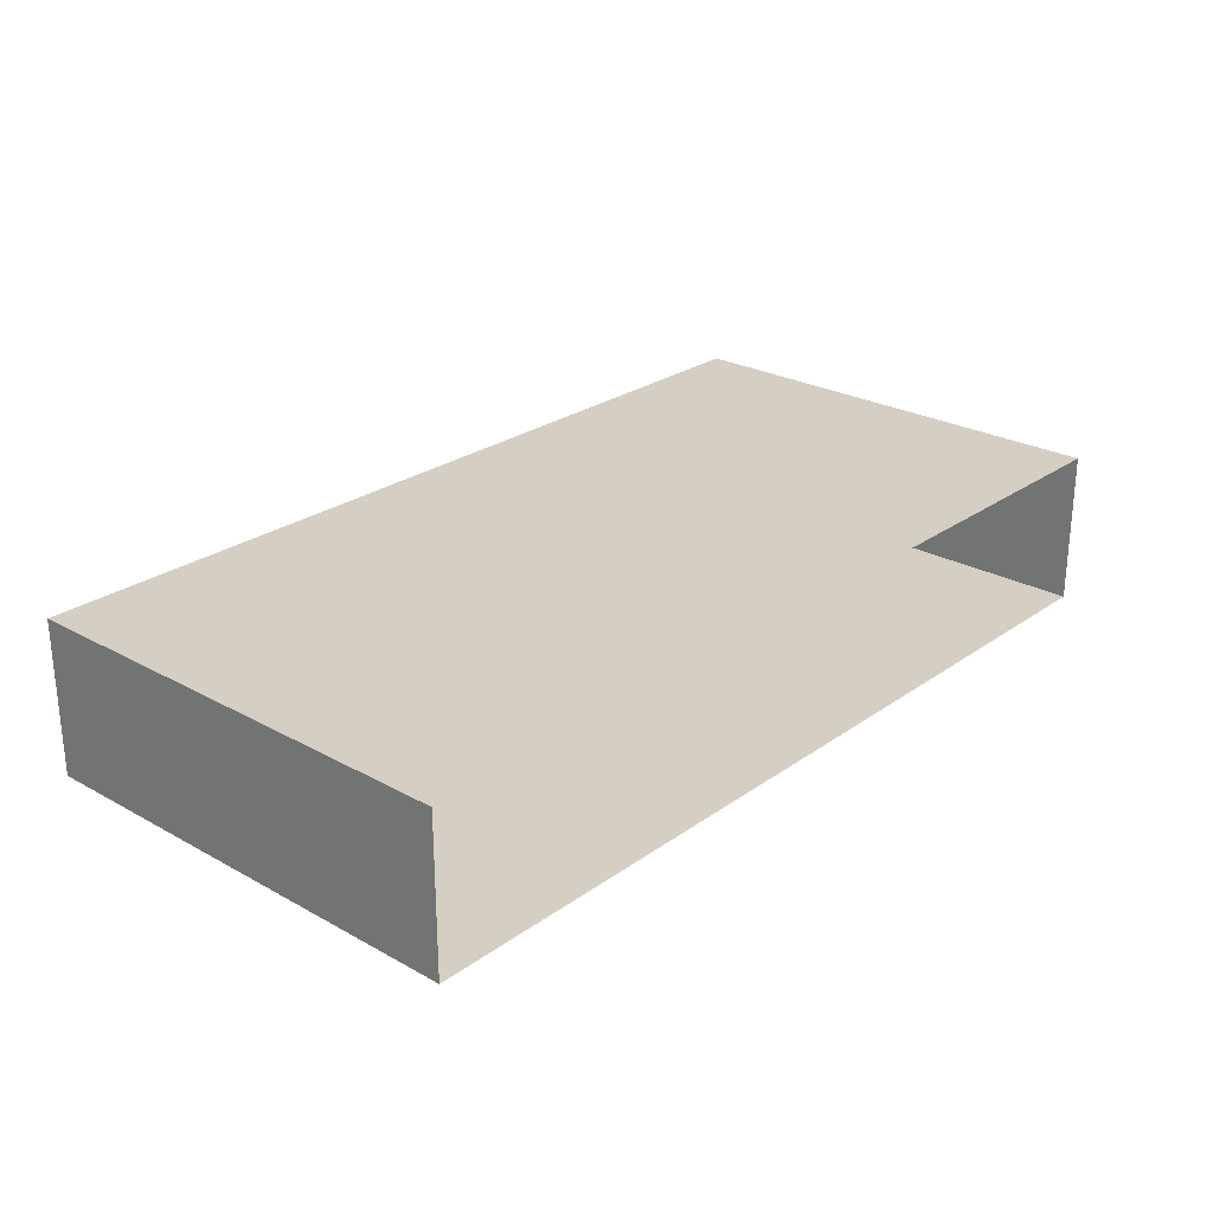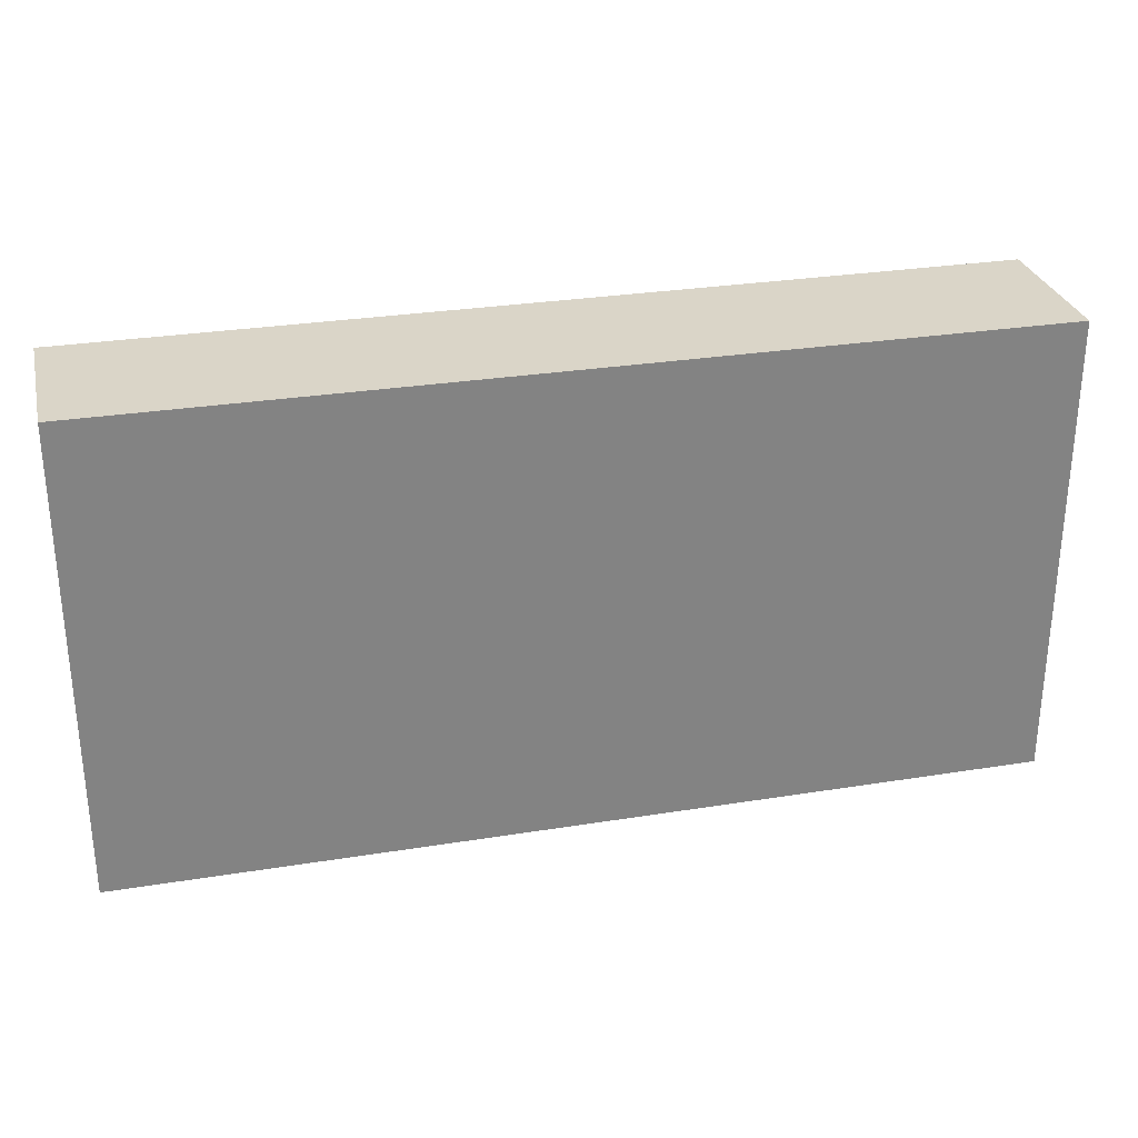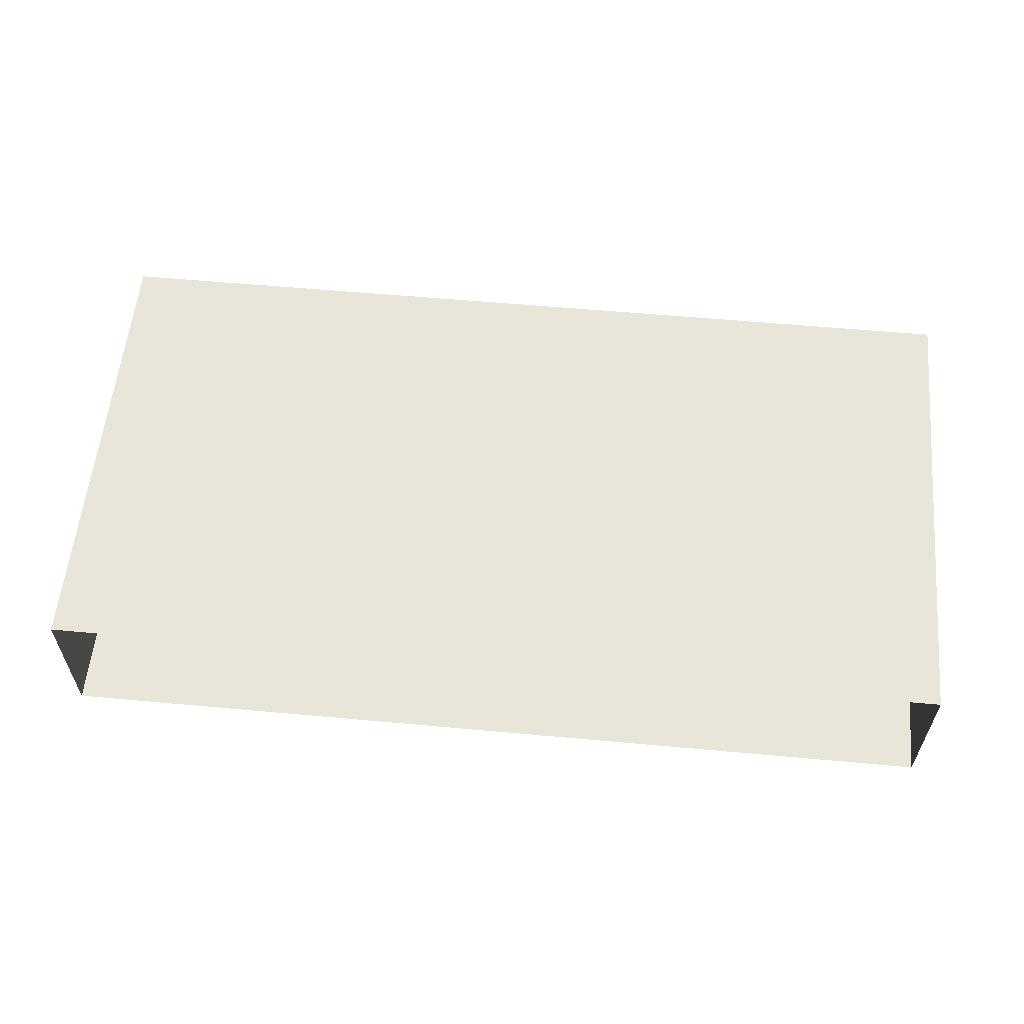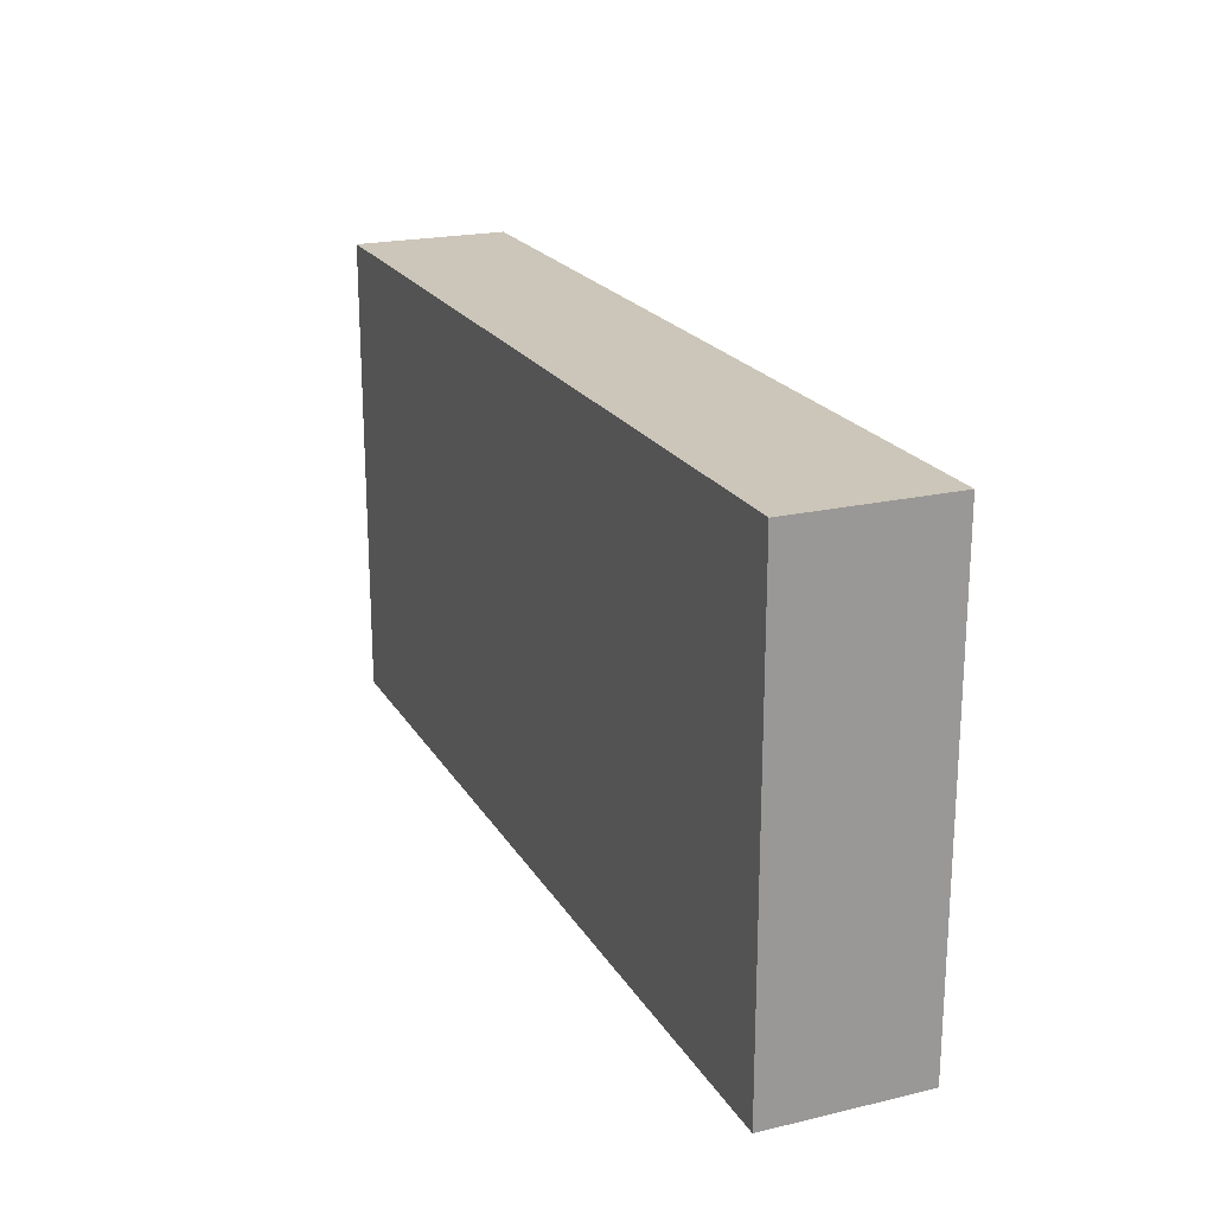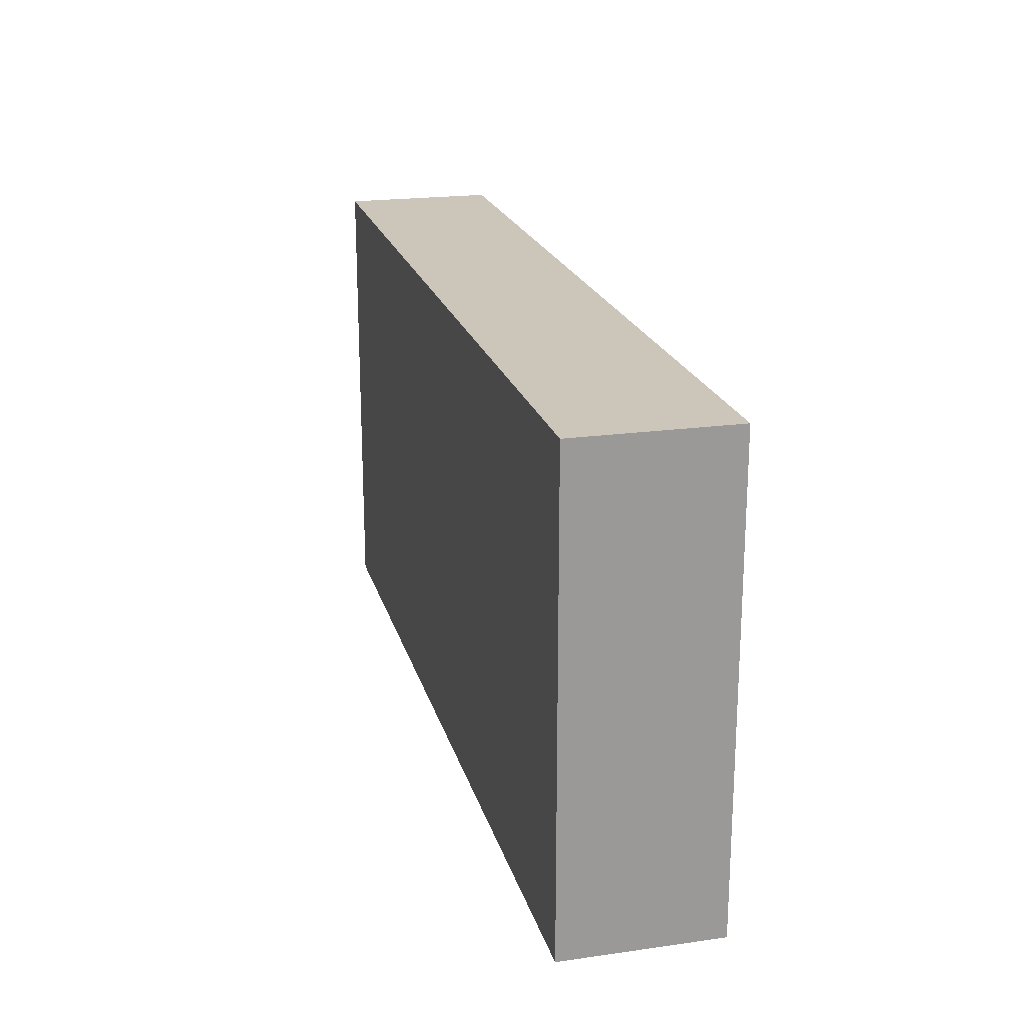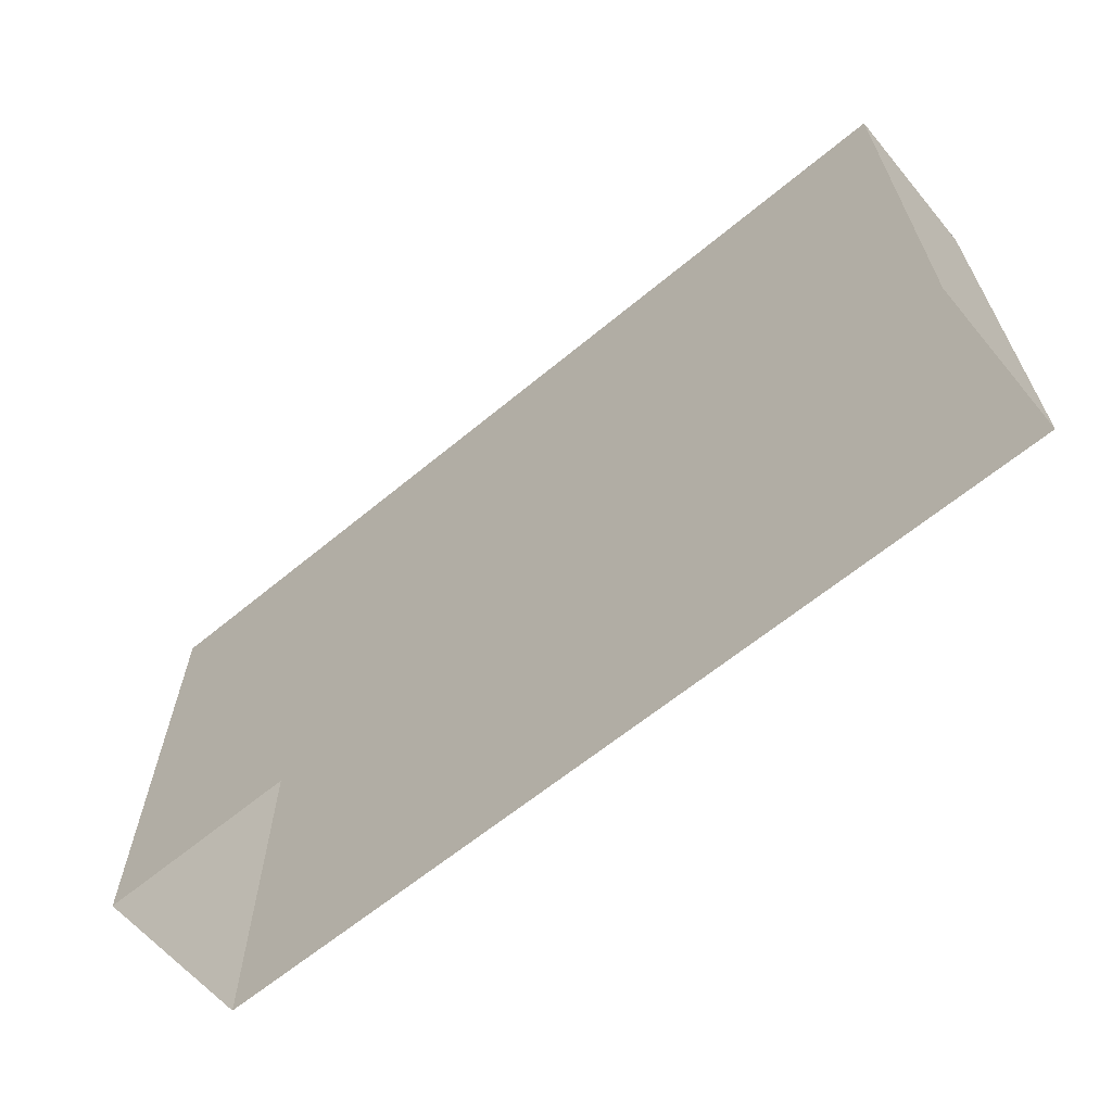
<metadata>
{"format":"obj","ext":"obj","renderer":"f3d","projection":"perspective","resolution":1024,"background":"white","views":[{"elev":25.6,"azim":131.5,"up":"+Y"},{"elev":29.1,"azim":166.6,"up":"+Z"},{"elev":58.1,"azim":-174.6,"up":"+Y"},{"elev":21.0,"azim":67.2,"up":"+Z"},{"elev":20.8,"azim":-104.2,"up":"+Z"},{"elev":-63.0,"azim":40.0,"up":"+Z"}]}
</metadata>
<code>
g North_Pole_boxes_yellow004
v 14.56 15.25 1.977
v 10.56 15.25 1.977
v 10.56 15.93 1.977
v 14.56 15.93 1.977
v 10.56 15.25 -0.08513
v 10.56 15.93 -0.08513
v 10.56 15.93 1.977
v 10.56 15.25 1.977
v 14.56 15.25 -0.08513
v 10.56 15.25 -0.08513
v 10.56 15.25 1.977
v 14.56 15.25 1.977
v 14.56 15.93 -0.08513
v 14.56 15.25 -0.08513
v 14.56 15.25 1.977
v 14.56 15.93 1.977
v 10.56 15.93 -0.08513
v 14.56 15.93 -0.08513
v 14.56 15.93 1.977
v 10.56 15.93 1.977
g North_Pole_boxes_yellow004_0
f 3 2 1
f 4 3 1
f 7 6 5
f 8 7 5
f 11 10 9
f 12 11 9
f 15 14 13
f 16 15 13
f 19 18 17
f 20 19 17

</code>
